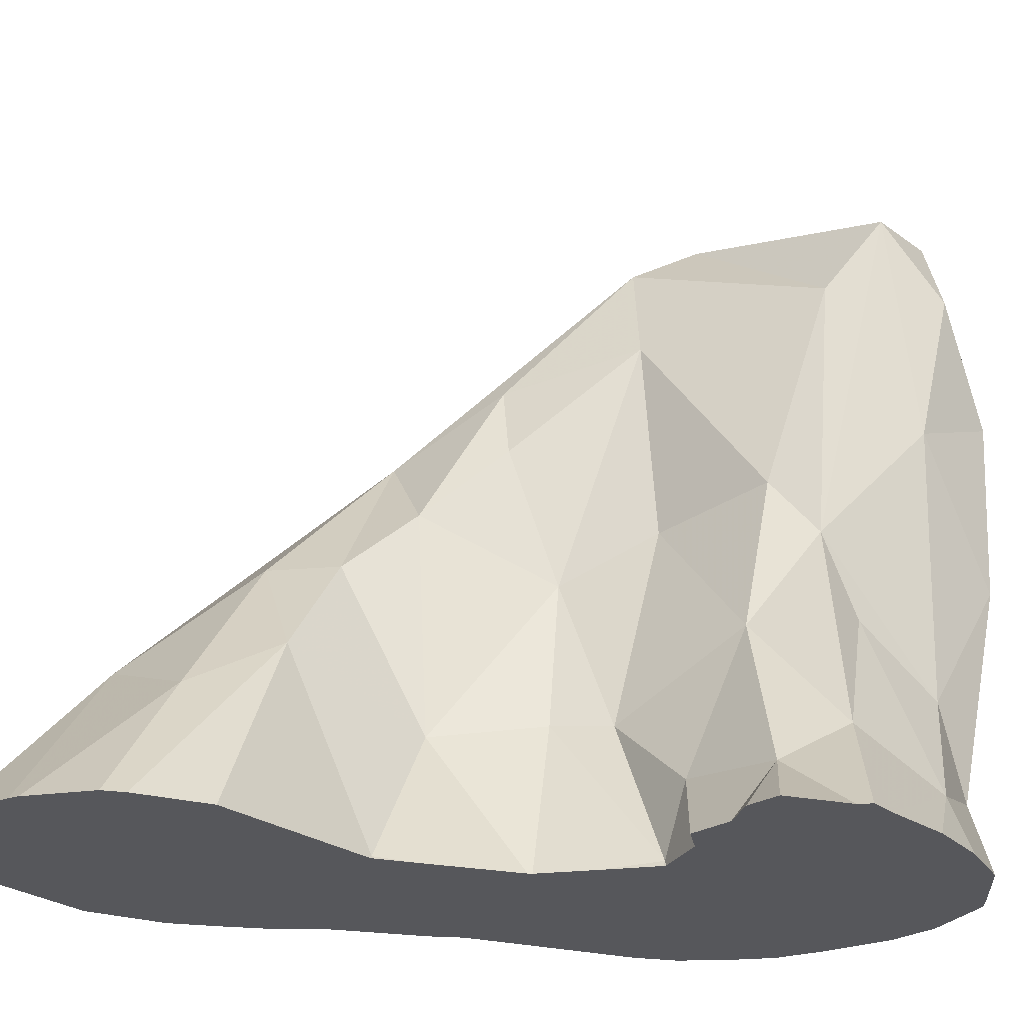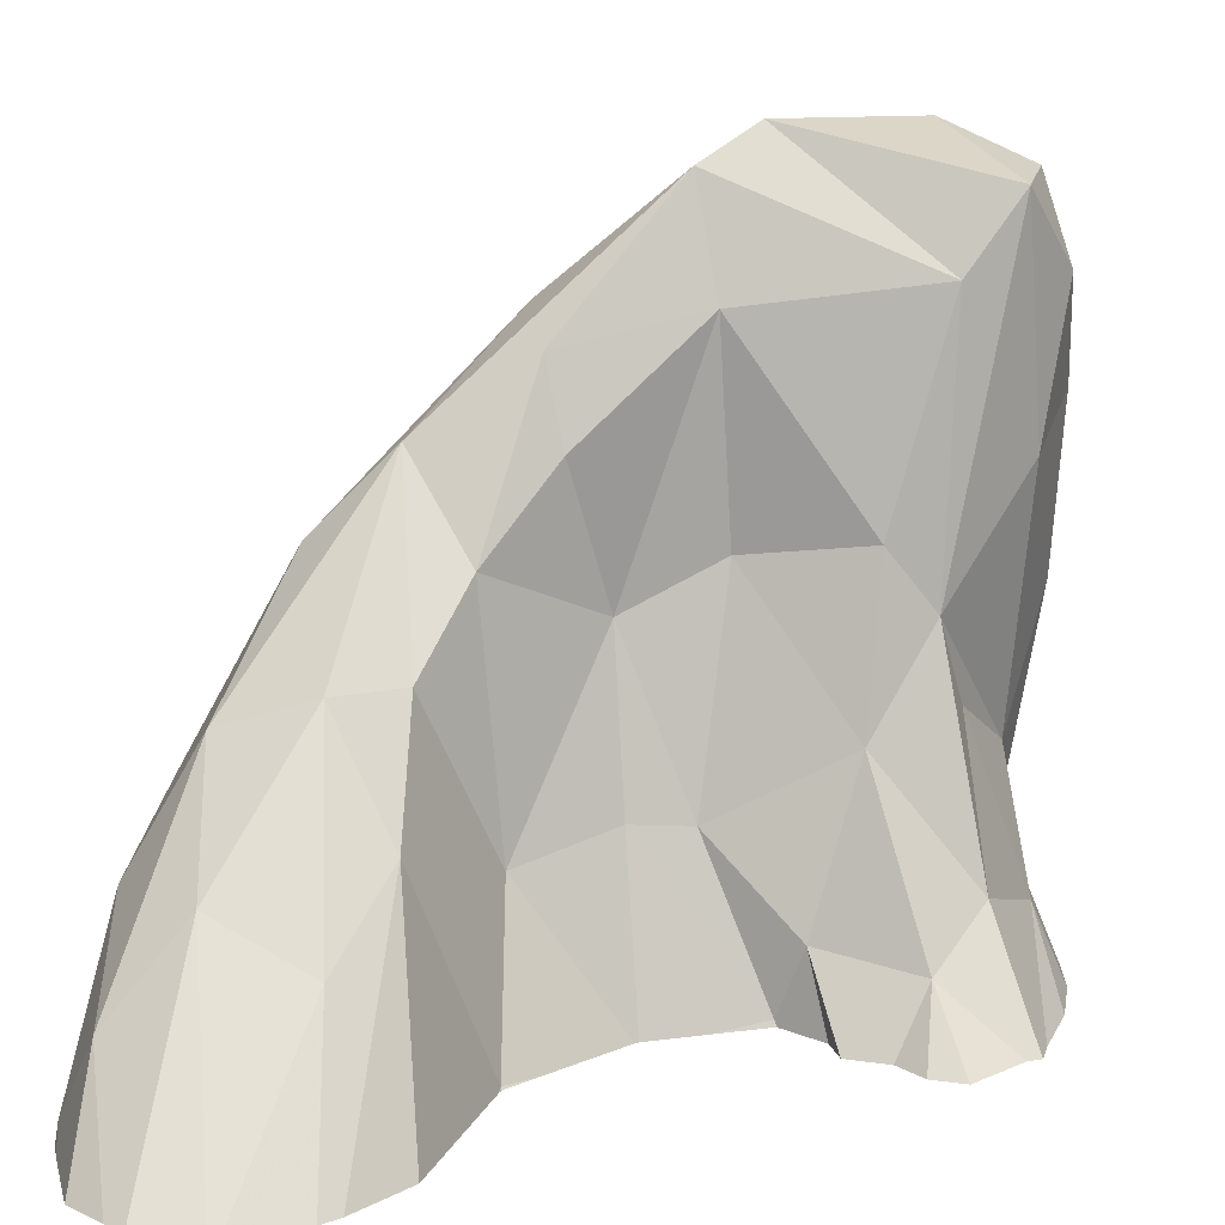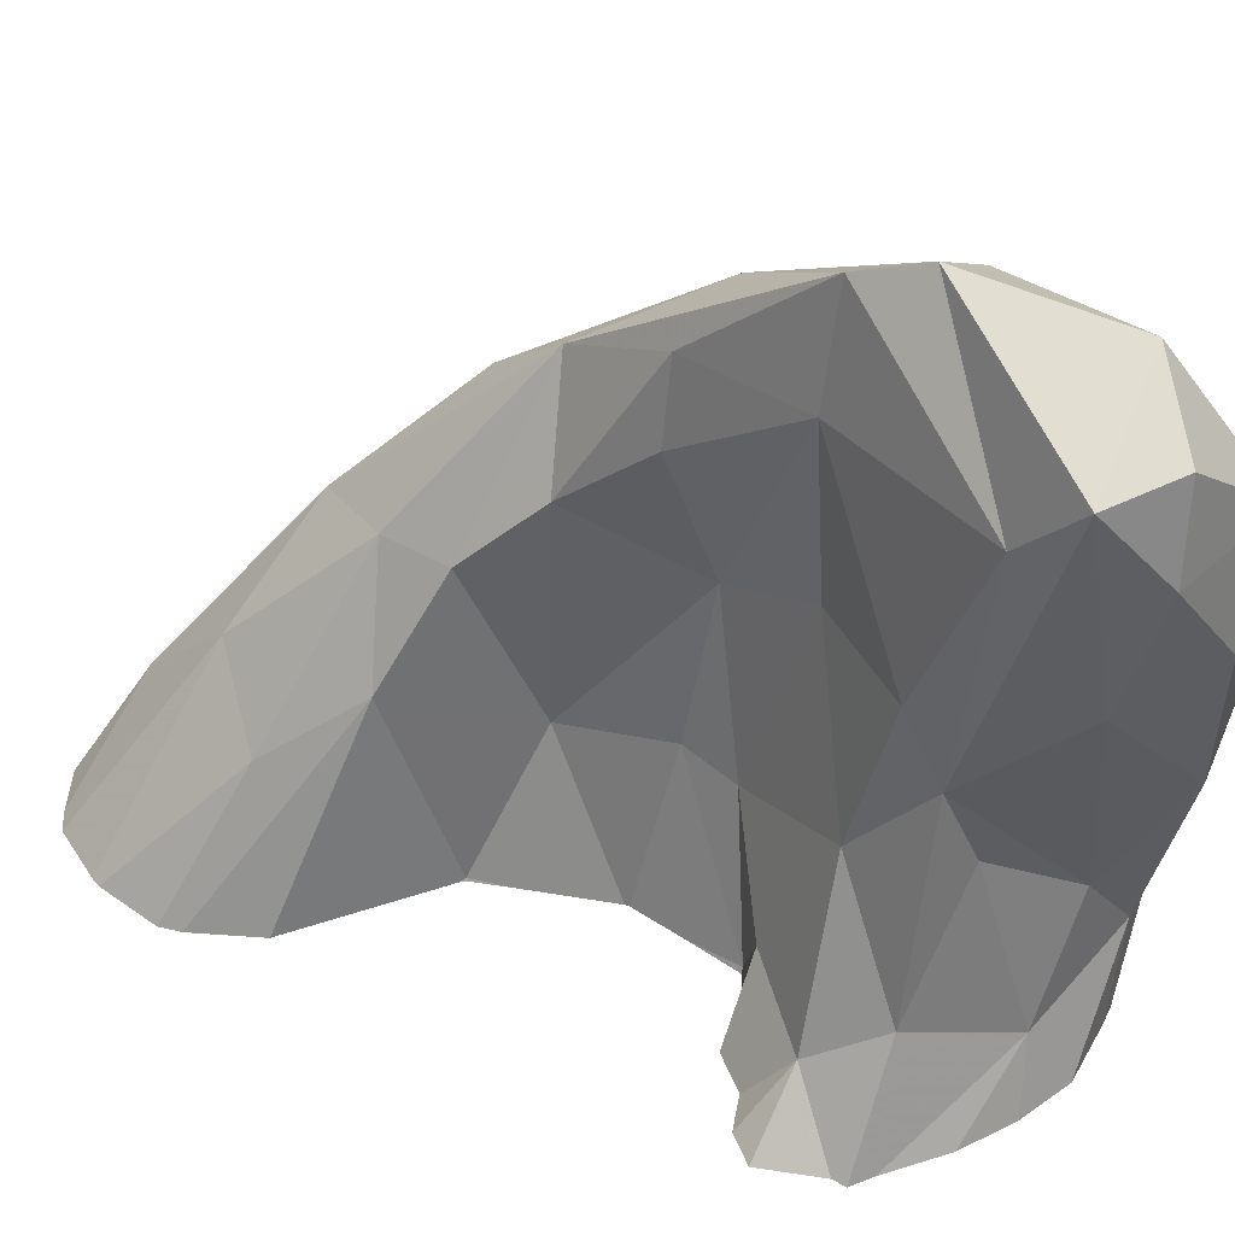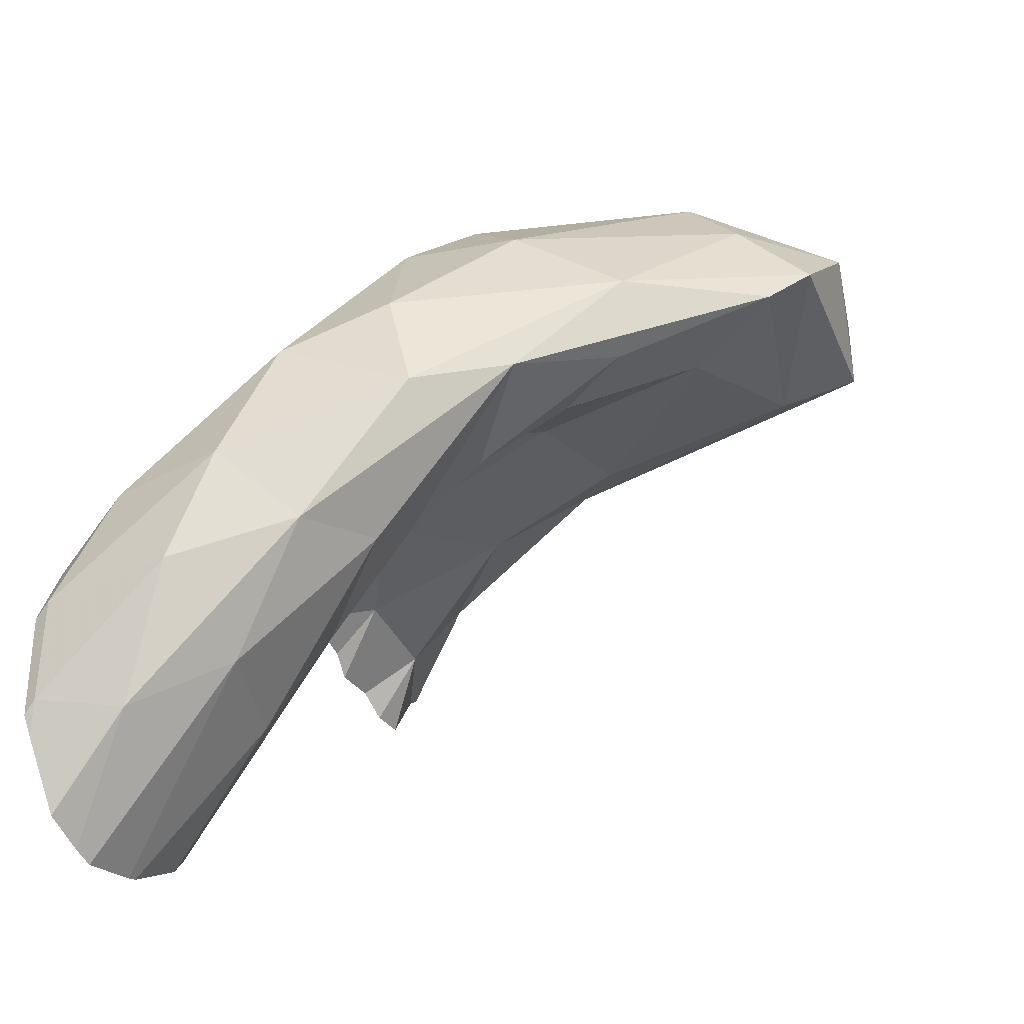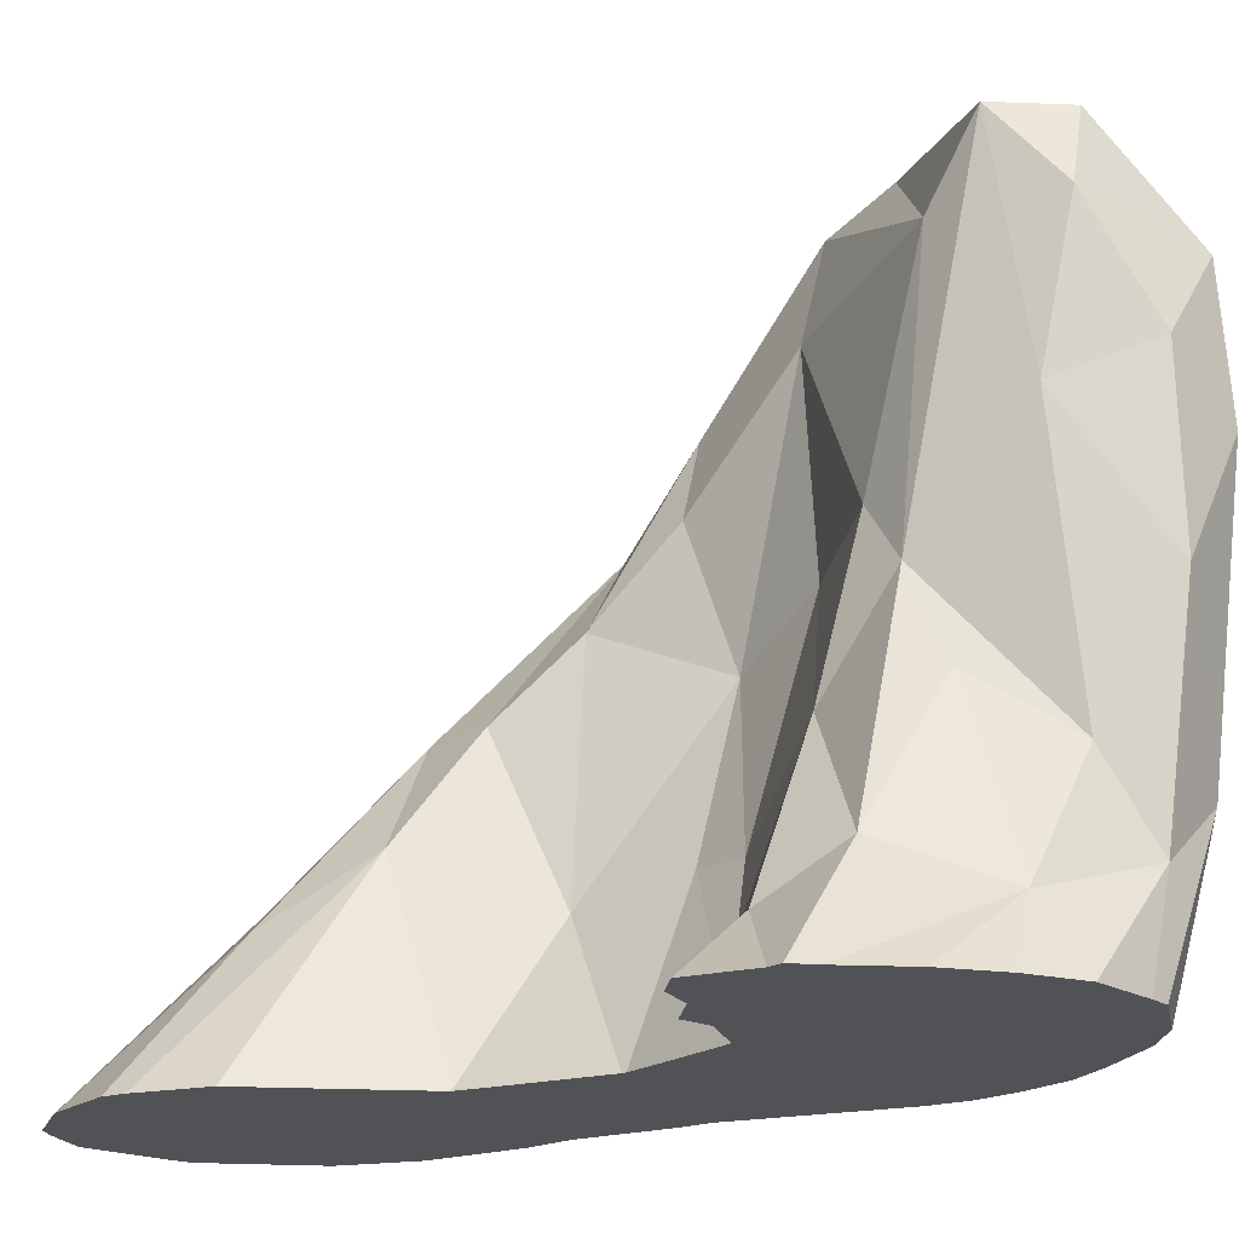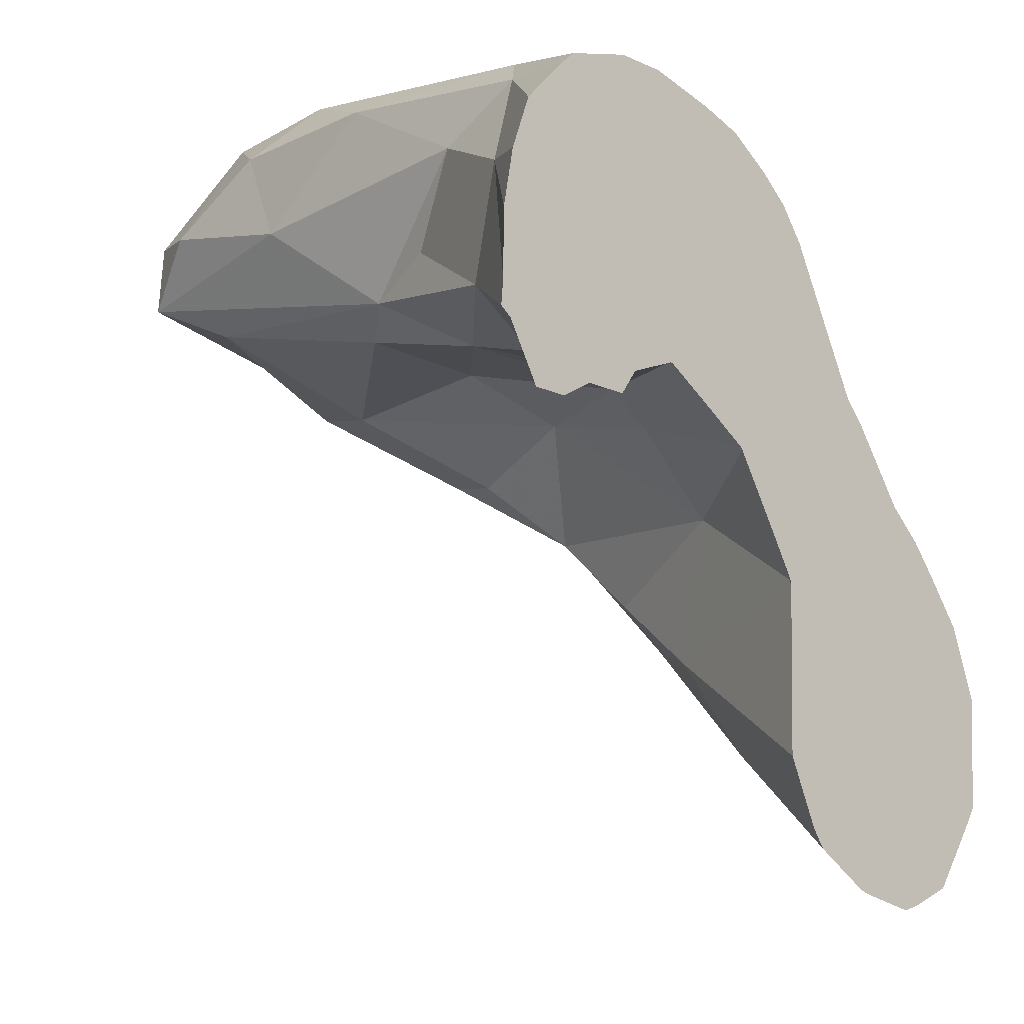
<metadata>
{"format":"obj","ext":"obj","renderer":"f3d","projection":"perspective","resolution":1024,"background":"white","views":[{"elev":-27.3,"azim":45.2,"up":"+Z"},{"elev":15.8,"azim":19.9,"up":"+Z"},{"elev":50.0,"azim":71.6,"up":"+Z"},{"elev":-39.9,"azim":-57.5,"up":"+Y"},{"elev":-20.8,"azim":86.1,"up":"+Z"},{"elev":-12.5,"azim":138.1,"up":"+Y"}]}
</metadata>
<code>
v -51.61 30.24 0.8628
v -51.74 30.44 1.723
v -51.2 30.83 1.059
v -49.91 30.03 1.967
v -49.67 30.25 3.035
v -50.58 29.9 2.923
v -50.35 31.12 0.3148
v -50.8 31.23 1.727
v -50.16 31.41 1.893
v -51.08 29.47 2.371
v -51.32 29.09 1.963
v -50.95 29.68 1.655
v -52.42 28.78 0.4208
v -52.48 28.17 0.09083
v -52.48 28.72 1.115
v -51.71 29.27 2.423
v -52.16 28.36 1.435
v -51.7 28.47 1.583
v -49.91 31.28 0.8268
v -52.2 29.19 0.5108
v -50.74 30.03 3.477
v -52.31 29.44 1.337
v -49.96 30.9 3.609
v -49.49 30.83 3.433
v -49.66 31.34 2.911
v -52.46 28.16 0.8308
v -52.24 27.51 0.4808
v -49.44 30.44 3.407
v -49.41 30.61 2.257
v -49.32 30.75 3.015
v -50.2 29.56 0.02883
v -51.41 27.78 0.7068
v -51.32 28.3 1.033
v -49.4 31.09 2.455
v -50.83 29.49 0.8308
v -51.18 29.03 0.7428
v -51.03 28.58 0.01283
v -50.07 29.56 0.3728
v -51.21 29.55 2.775
v -50.4 31.37 2.723
v -49.91 29.83 1.157
v -49.69 30.13 1.661
v -49.4 29.9 0.5428
v -49.54 29.54 0.3068
v -50.68 31.04 2.999
v -49.62 31.02 0.5288
v -49.68 31.39 2.199
v -49.34 30.47 0.3428
v -51.07 30.7 0.2628
v -51.39 29.9 2.915
v -50.52 30.29 3.643
v -52.45 27.59 0.07083
v -52.1 29.67 1.891
v -51.94 27.8 0.9188
v -49.56 30.76 0.9508
v -50.57 29.65 0.8008
v -50.75 30.61 3.323
v -51.61 30.34 2.365
v -52.08 29.09 2.019
v -50.75 31.03 0.4688
v -49.46 31.13 1.595
v -50.53 29.95 1.889
v -51.43 28.7 1.589
v -51.35 30.86 1.933
v -49.62 30.29 1.237
v -51.94 27 0
v -51.84 26.97 0
v -52.15 27.09 0
v -49.47 29.25 0
v -49.63 29.34 0
v -49.14 29.56 0
v -51.51 29.6 0
v -49.08 29.6 0
v -49.85 29.33 0
v -50.43 29.38 0
v -49.94 29.46 0
v -50.19 29.55 0
v -50.2 29.54 0
v -49.3 29.26 0
v -50.67 29.21 0
v -51.62 29.47 0
v -51.16 30.38 0
v -51.05 30.56 0
v -49.15 30.39 0
v -49.25 30.66 0
v -49.47 30.9 0
v -50.69 30.87 0
v -49.54 30.97 0
v -49.1 30.08 0
v -49.09 29.73 0
v -50.47 30.95 0
v -50.13 31.05 0
v -49.88 31.06 0
v -51.03 28.55 0
v -51.02 28.58 0
v -51.02 28.57 0
v -50.9 30.71 0
v -50.92 28.77 0
v -50.69 29.19 0
v -51.87 29.07 0
v -51.02 28.57 0
v -52.18 28.71 0
v -52.33 28.49 0
v -51 27.69 0
v -52.03 28.91 0
v -52.45 28.14 0
v -52.46 28.11 0
v -52.44 27.57 0
v -52.38 27.43 0
v -52.43 27.53 0
v -51.15 27.34 0
v -51.5 27.06 0
v -51.21 27.25 0
v -51.55 27.04 0
f 1 2 3
f 1 22 2
f 49 1 3
f 20 22 1
f 72 20 1
f 82 1 49
f 82 72 1
f 3 2 64
f 22 53 2
f 53 58 2
f 2 58 64
f 60 3 8
f 3 64 8
f 60 49 3
f 4 5 6
f 4 42 5
f 62 4 6
f 41 42 4
f 4 62 41
f 6 5 21
f 21 5 51
f 5 42 28
f 5 28 51
f 6 10 12
f 10 6 39
f 62 6 12
f 39 6 21
f 7 8 9
f 7 60 8
f 19 7 9
f 92 7 19
f 7 91 60
f 92 91 7
f 8 40 9
f 8 64 40
f 19 9 47
f 9 40 47
f 10 11 12
f 39 11 10
f 12 11 36
f 39 16 11
f 11 16 63
f 11 63 36
f 12 36 35
f 56 12 35
f 56 62 12
f 13 14 15
f 103 14 13
f 13 15 22
f 20 13 22
f 102 13 20
f 103 13 102
f 14 26 15
f 14 52 26
f 107 52 14
f 106 14 103
f 106 107 14
f 26 17 15
f 15 17 59
f 15 59 22
f 16 17 18
f 59 17 16
f 16 18 63
f 16 39 21
f 50 16 21
f 59 16 50
f 18 17 54
f 26 27 17
f 17 27 54
f 33 18 32
f 18 54 32
f 63 18 33
f 46 19 61
f 46 88 19
f 61 19 47
f 88 93 19
f 93 92 19
f 81 20 72
f 81 100 20
f 105 20 100
f 105 102 20
f 50 21 51
f 22 59 53
f 23 24 25
f 23 28 24
f 23 25 40
f 23 51 28
f 23 40 45
f 57 23 45
f 51 23 57
f 25 24 30
f 24 28 30
f 34 25 30
f 34 47 25
f 47 40 25
f 52 27 26
f 109 27 52
f 27 66 54
f 27 68 66
f 68 27 109
f 28 29 30
f 42 29 28
f 29 34 30
f 29 61 34
f 42 55 29
f 55 61 29
f 56 35 31
f 31 35 75
f 38 56 31
f 38 31 77
f 31 75 78
f 78 77 31
f 32 111 33
f 54 114 32
f 32 113 111
f 112 113 32
f 114 112 32
f 36 33 37
f 36 63 33
f 37 33 94
f 94 33 104
f 33 111 104
f 61 47 34
f 35 36 99
f 75 35 80
f 35 99 80
f 36 37 98
f 36 98 99
f 37 94 96
f 37 95 98
f 101 95 37
f 37 96 101
f 44 41 38
f 38 41 56
f 44 38 74
f 74 38 76
f 38 77 76
f 40 64 45
f 43 42 41
f 43 41 44
f 62 56 41
f 65 42 43
f 65 55 42
f 71 43 44
f 43 48 65
f 90 48 43
f 73 43 71
f 73 90 43
f 69 44 70
f 79 44 69
f 44 74 70
f 71 44 79
f 58 57 45
f 64 58 45
f 48 46 55
f 48 85 46
f 55 46 61
f 85 86 46
f 46 86 88
f 48 55 65
f 48 84 85
f 89 84 48
f 90 89 48
f 97 49 60
f 83 82 49
f 97 83 49
f 57 50 51
f 53 50 58
f 53 59 50
f 58 50 57
f 108 52 107
f 108 110 52
f 110 109 52
f 66 67 54
f 54 67 114
f 91 87 60
f 87 97 60
f 67 66 114
f 66 68 114
f 68 109 113
f 68 113 112
f 68 112 114
f 69 70 79
f 71 70 76
f 70 71 79
f 74 76 70
f 71 72 73
f 72 71 77
f 71 76 77
f 72 90 73
f 72 77 78
f 81 72 78
f 72 82 89
f 90 72 89
f 81 78 75
f 80 81 75
f 100 81 80
f 99 100 80
f 82 83 84
f 89 82 84
f 83 85 84
f 83 97 85
f 85 87 86
f 85 97 87
f 87 91 86
f 86 91 88
f 91 92 88
f 92 93 88
f 94 103 96
f 106 103 94
f 104 106 94
f 98 95 102
f 101 103 95
f 103 102 95
f 96 103 101
f 99 98 105
f 102 105 98
f 99 105 100
f 104 107 106
f 104 108 107
f 110 108 104
f 111 110 104
f 109 110 111
f 113 109 111

</code>
